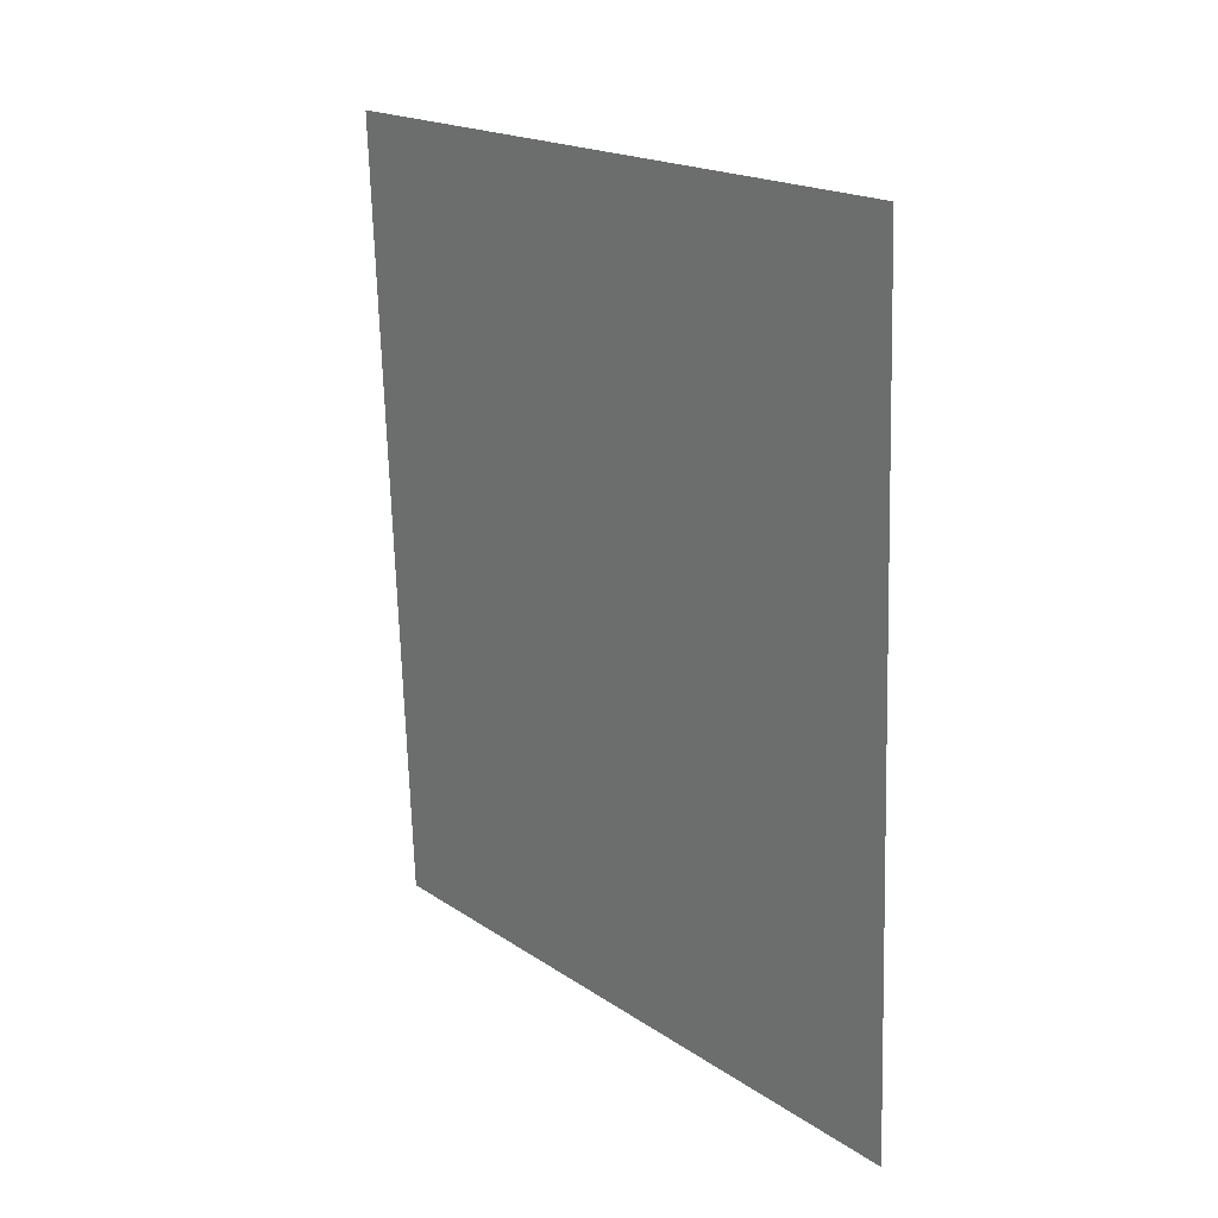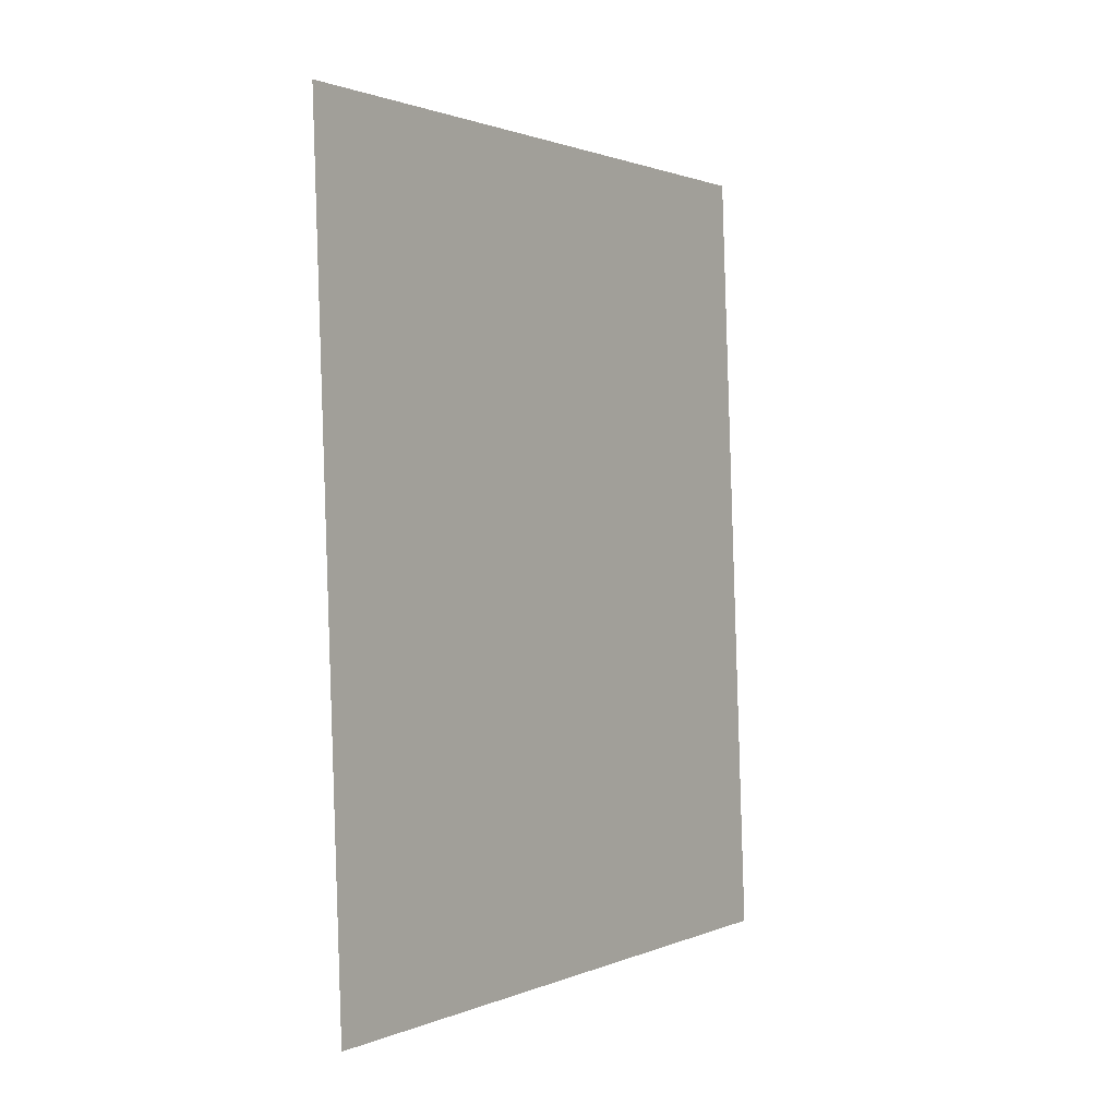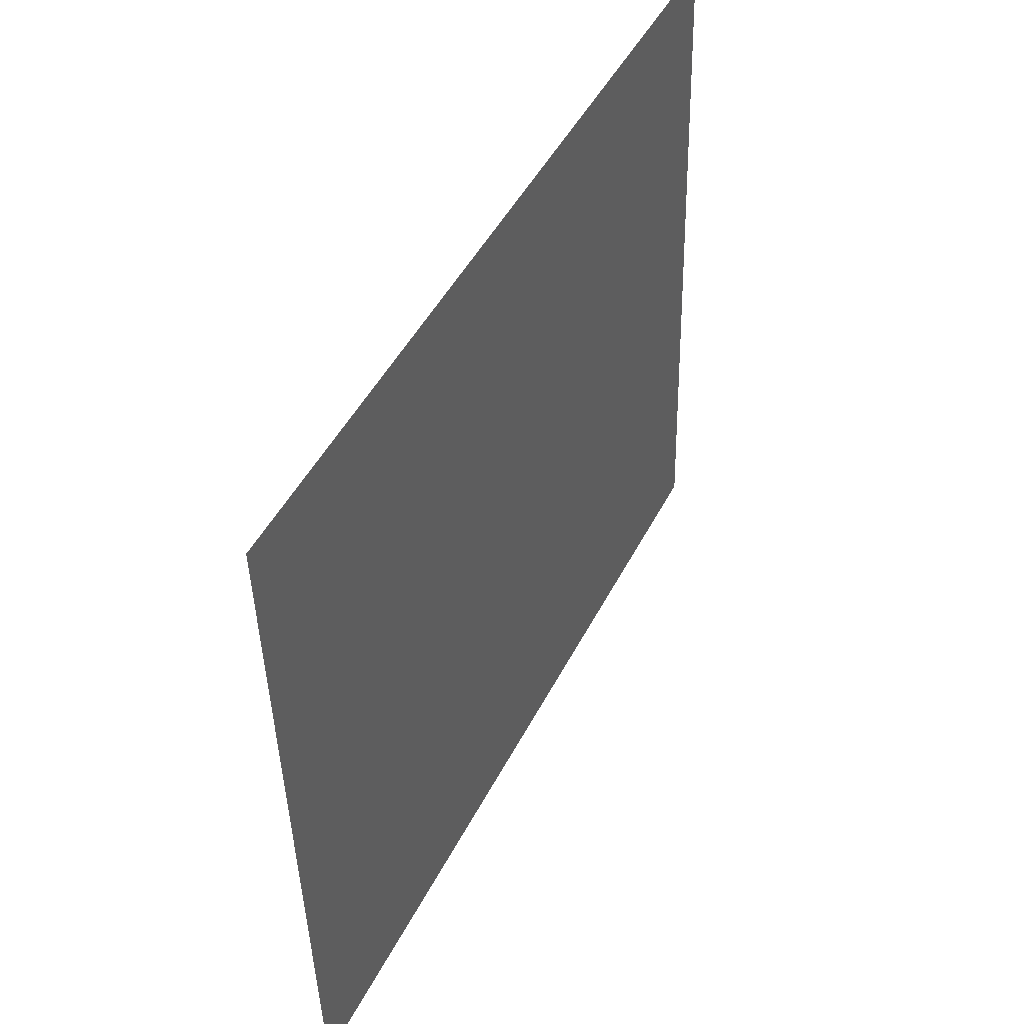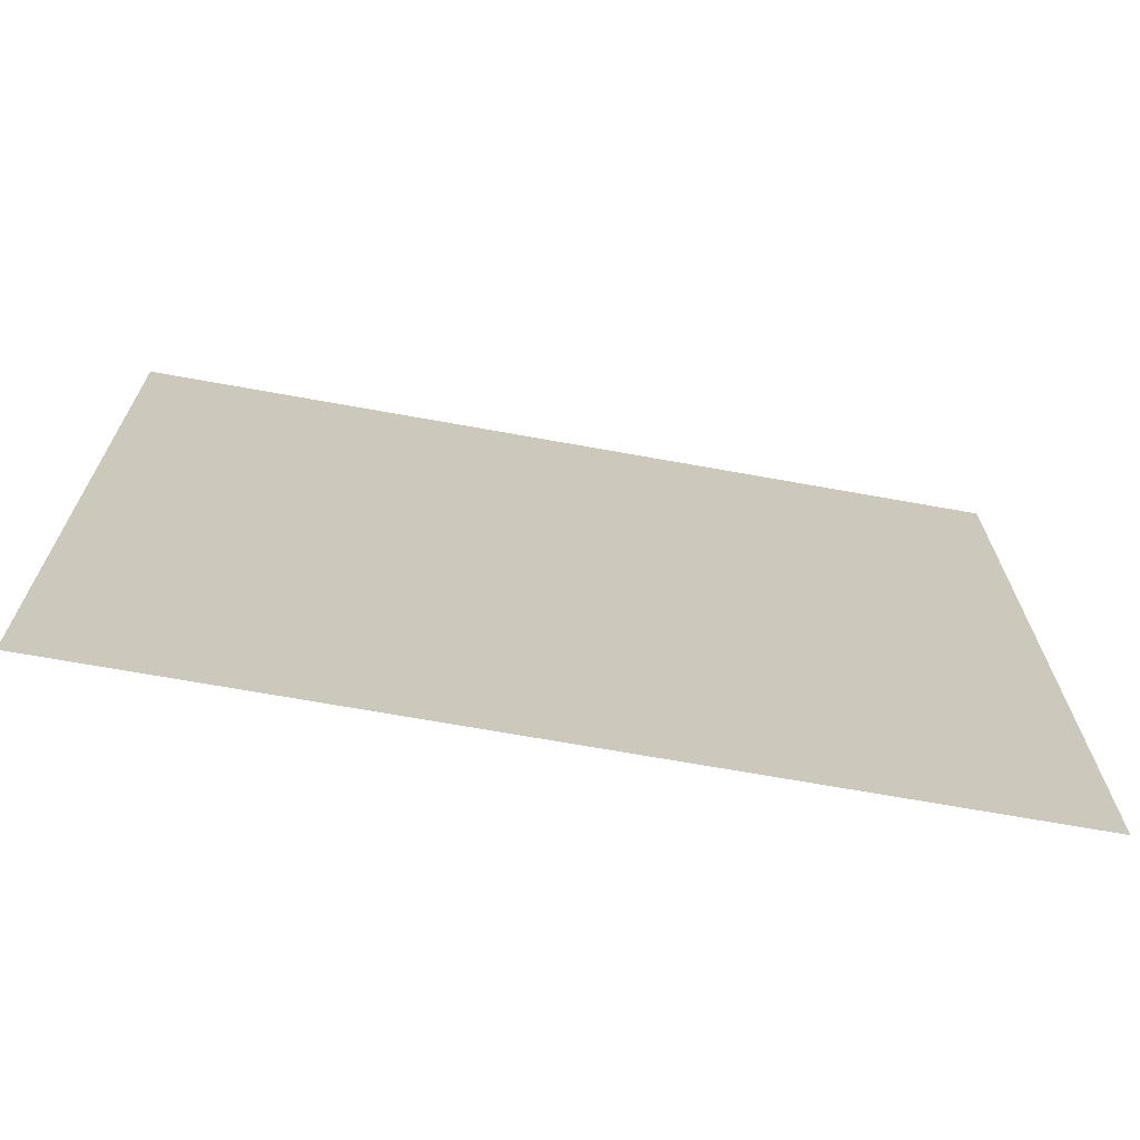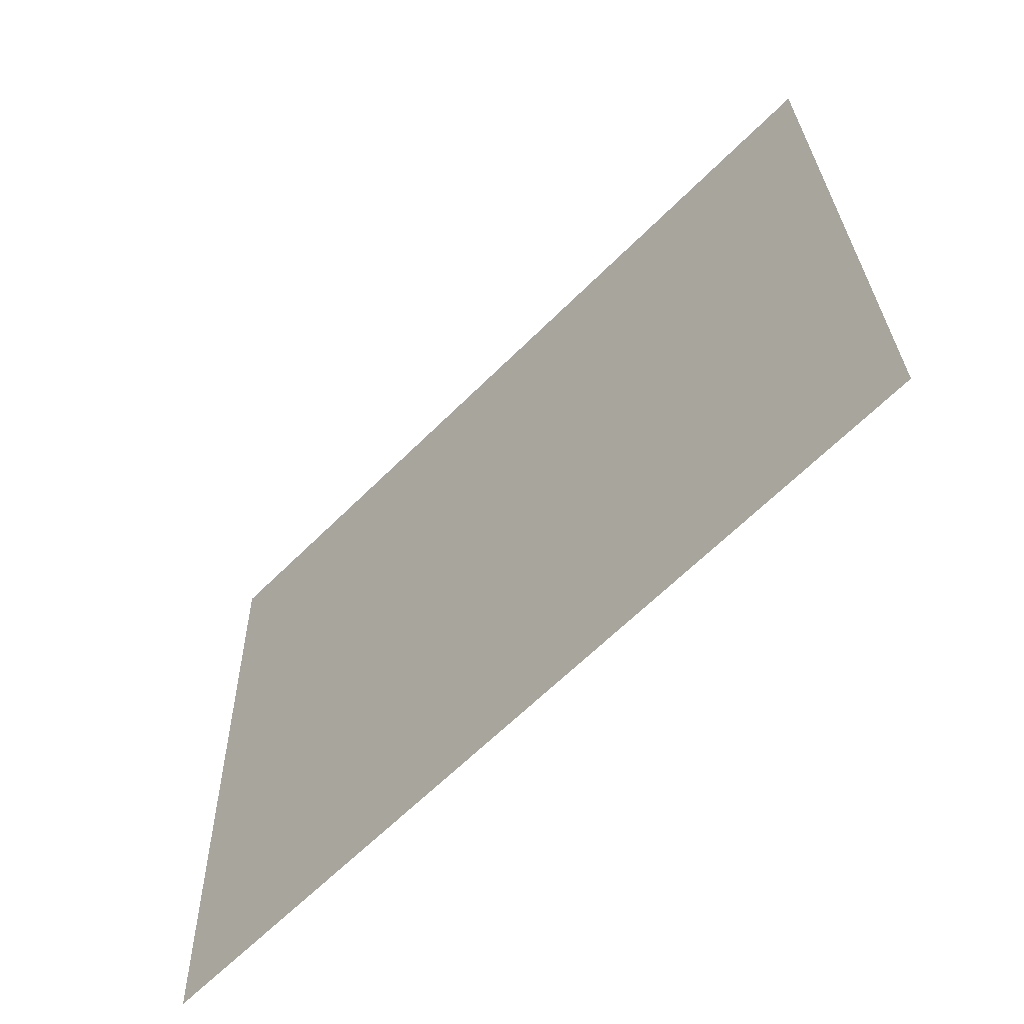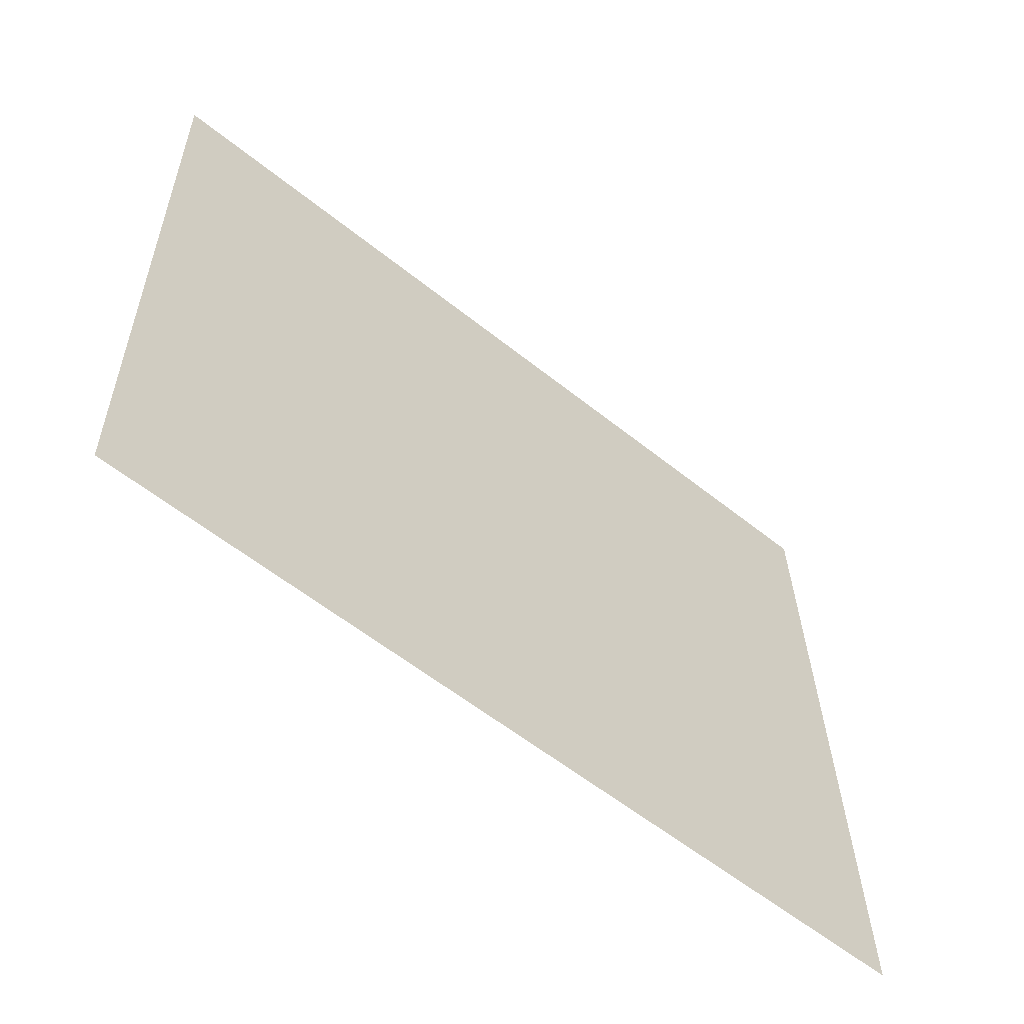
<metadata>
{"format":"obj","ext":"obj","renderer":"f3d","projection":"perspective","resolution":1024,"background":"white","views":[{"elev":19.0,"azim":142.9,"up":"+Z"},{"elev":1.2,"azim":-144.6,"up":"+Z"},{"elev":47.3,"azim":28.3,"up":"+Y"},{"elev":-67.8,"azim":81.8,"up":"+Y"},{"elev":-63.6,"azim":-42.7,"up":"+Y"},{"elev":-57.9,"azim":52.4,"up":"+Y"}]}
</metadata>
<code>
g default
v 0.5944 1.596 3.393
v 0.3902 9.148 3.4
v 0.06337 9.148 -5.439
v 0.2675 1.596 -5.445
g frame3_mike:frontFace
f 1 4 3 2

</code>
